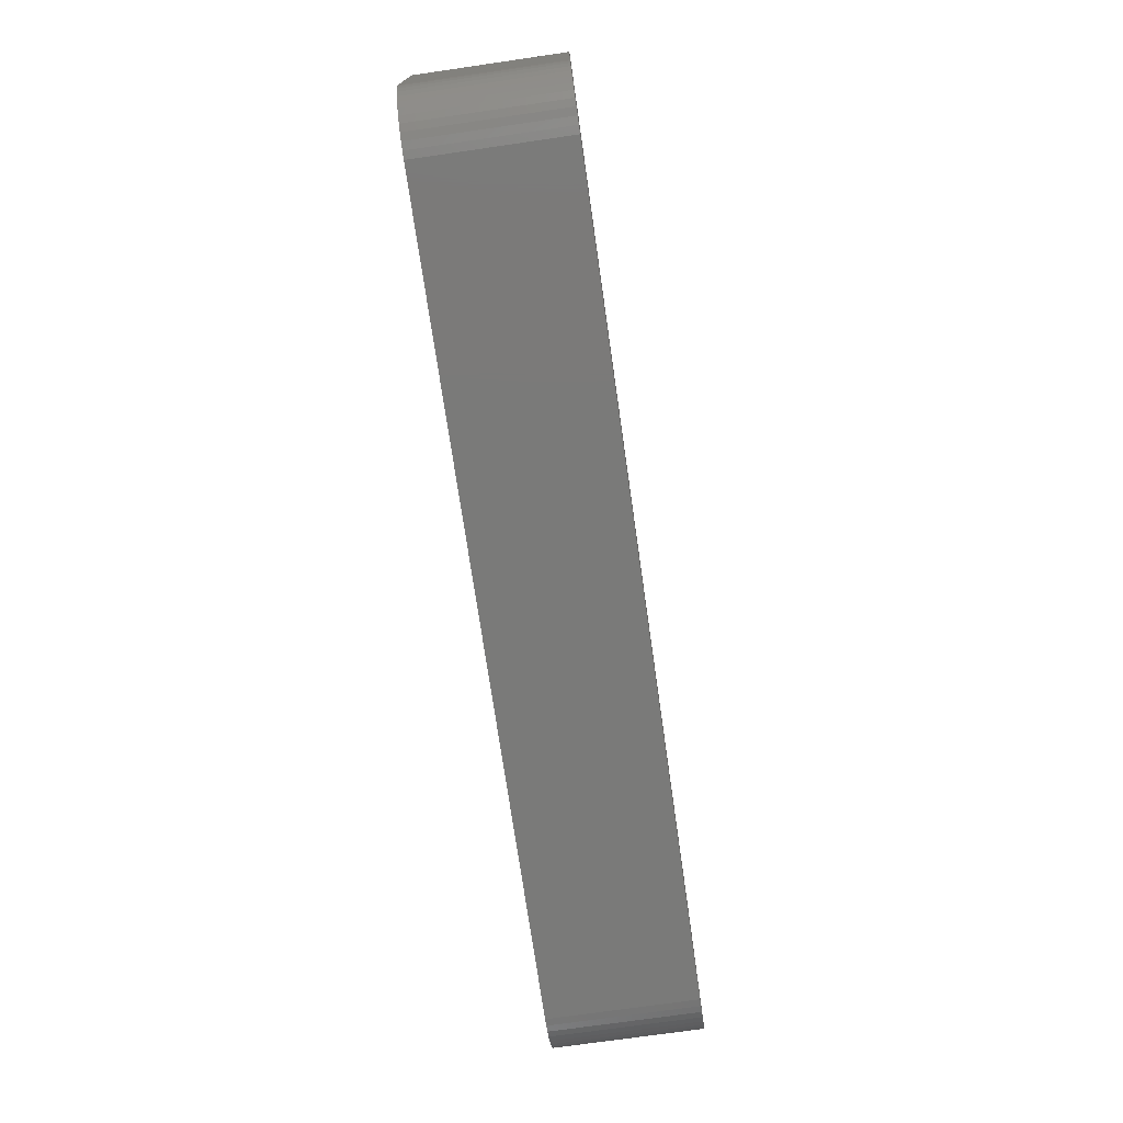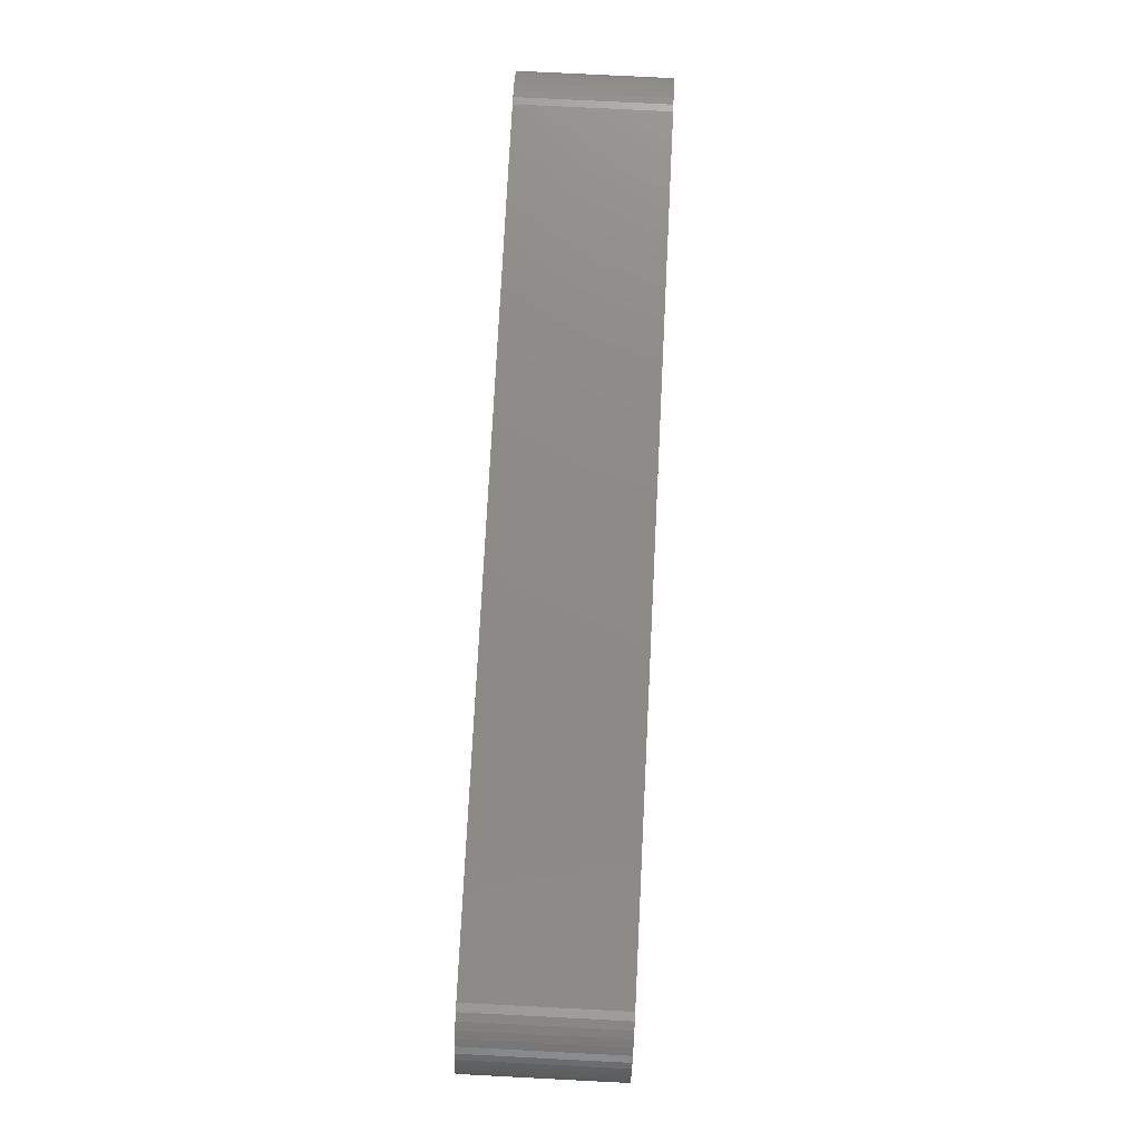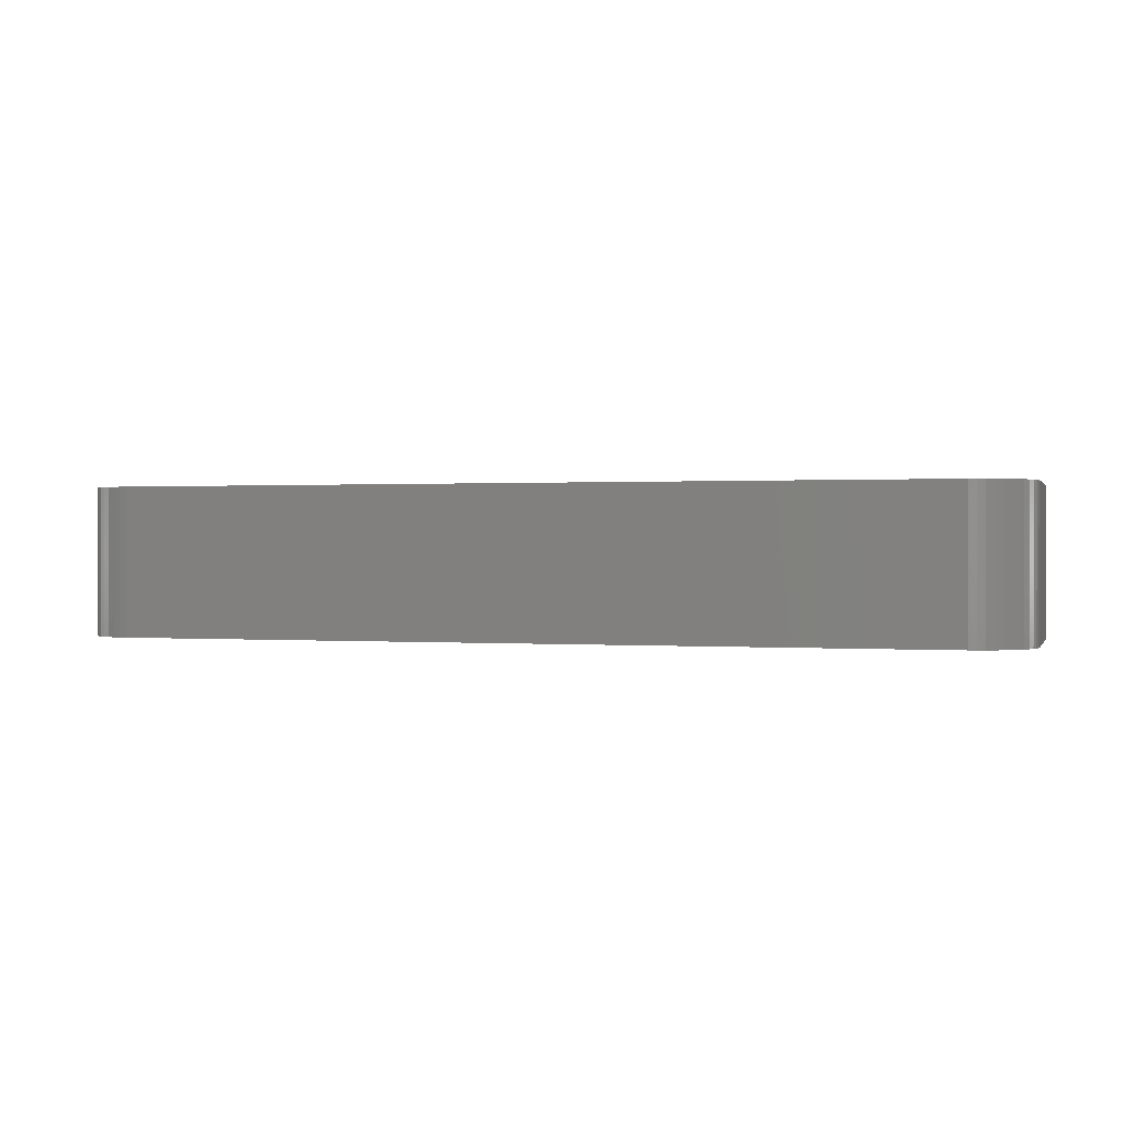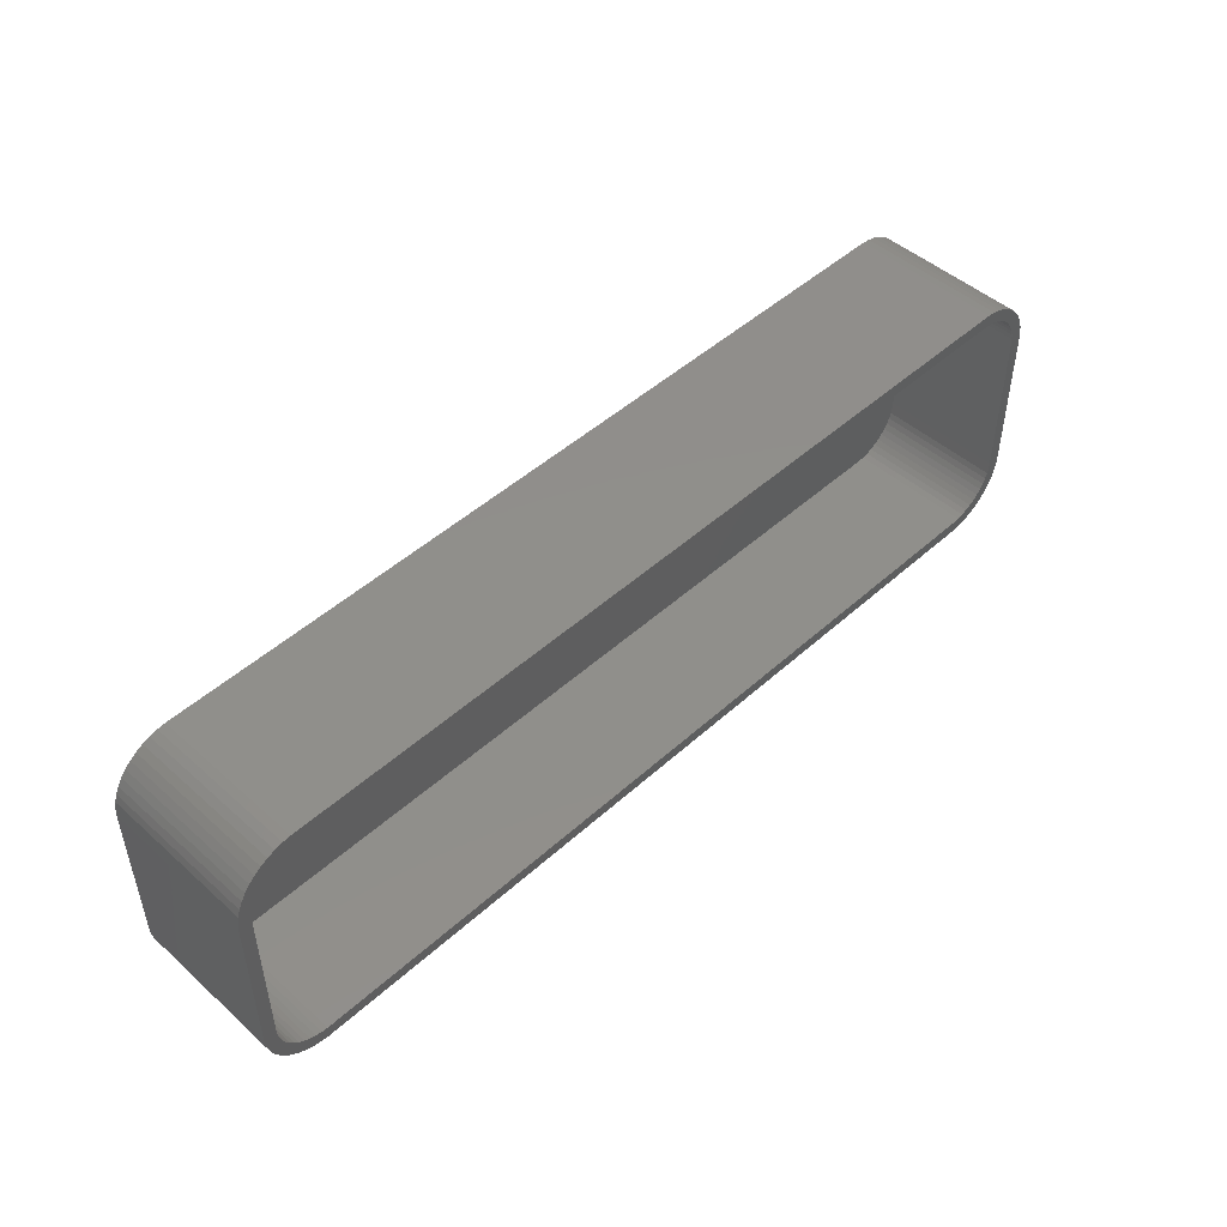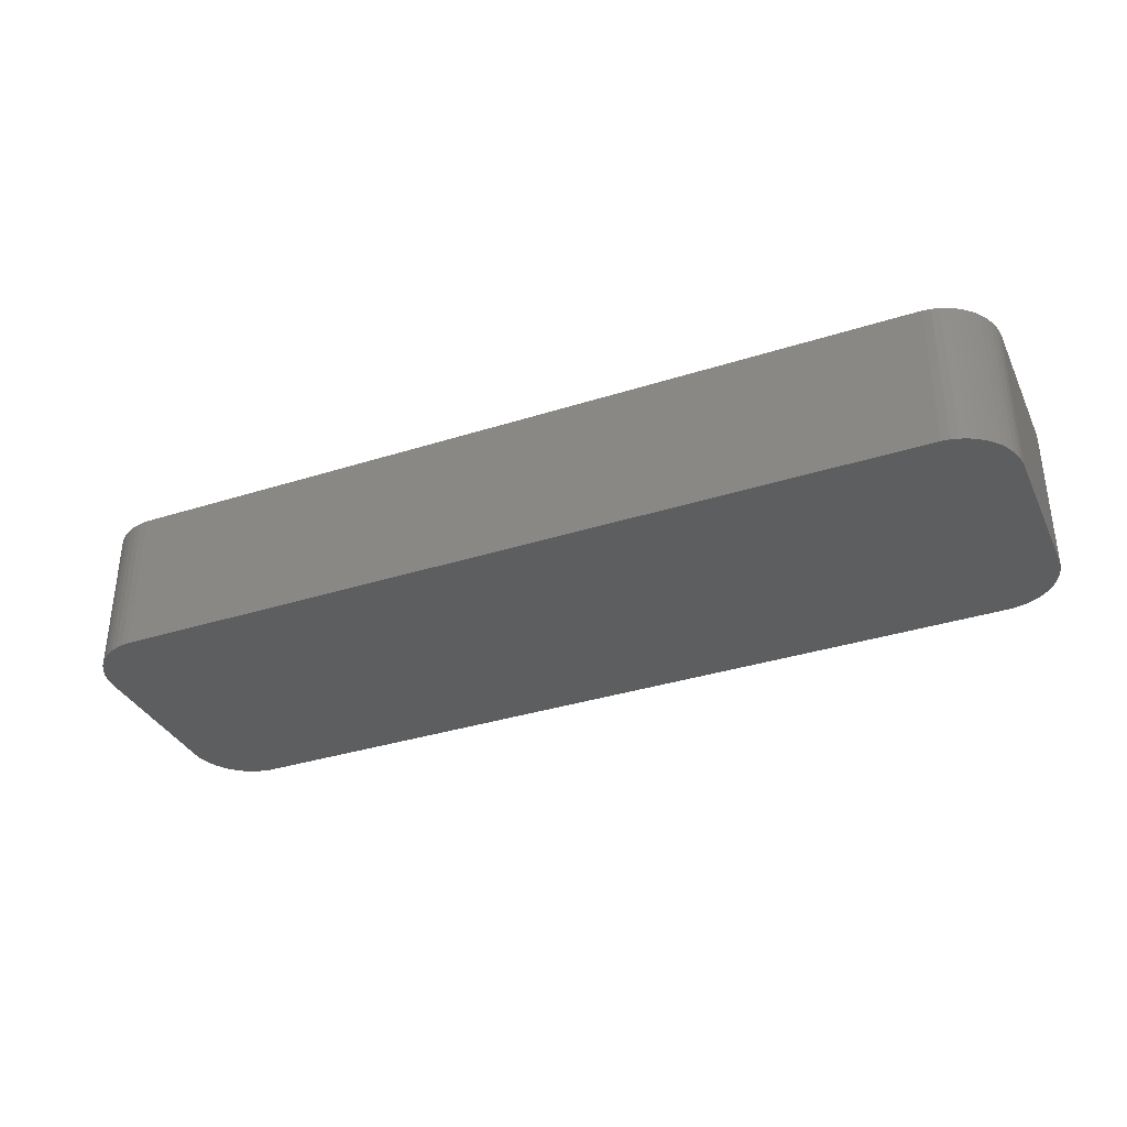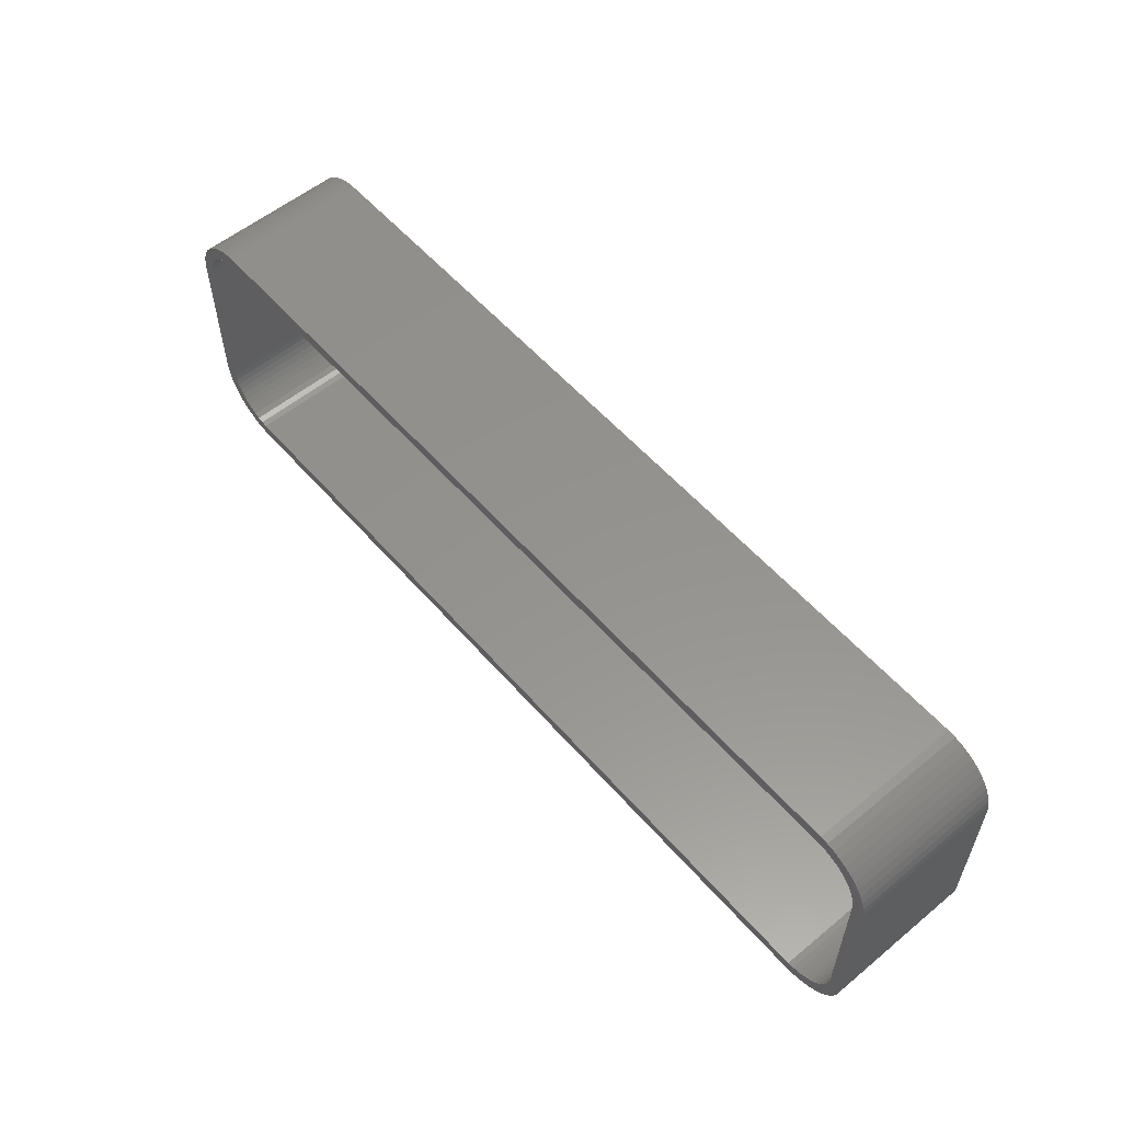
<metadata>
{"format":"stl","ext":"stl","renderer":"f3d","projection":"perspective","resolution":1024,"background":"white","views":[{"elev":-73.2,"azim":98.2,"up":"+Y"},{"elev":76.4,"azim":-87.1,"up":"+Y"},{"elev":0.5,"azim":-163.7,"up":"+Z"},{"elev":48.1,"azim":-45.2,"up":"+Y"},{"elev":-35.0,"azim":23.0,"up":"+Z"},{"elev":56.5,"azim":49.4,"up":"+Y"}]}
</metadata>
<code>
# stl→obj: 208 verts, 412 faces
v -37.5 -6.25 0
v -37.5 6.25 12
v -37.5 6.25 0
v -37.5 -6.25 12
v -37.46 -6.877 0
v -37.46 -6.877 12
v -37.46 6.877 12
v -37.46 6.877 0
v 36.5 6.25 12
v 37.5 6.25 12
v 37.46 6.877 12
v 37.5 -6.25 12
v 36.47 6.751 12
v 37.34 7.493 12
v 36.5 -6.25 12
v 36.37 7.245 12
v 37.15 8.091 12
v 37.46 -6.877 12
v 36.22 7.723 12
v 36.88 8.659 12
v 36.47 -6.751 12
v 36.01 8.177 12
v 36.55 9.189 12
v 37.34 -7.493 12
v 36.37 -7.245 12
v 35.74 8.601 12
v 36.14 9.673 12
v 35.42 8.988 12
v 35.69 10.1 12
v 35.05 9.332 12
v 35.18 10.47 12
v 34.64 9.627 12
v 34.63 10.77 12
v 34.2 9.869 12
v 34.05 11.01 12
v 33.74 10.05 12
v 33.44 11.16 12
v 33.25 10.18 12
v 32.81 11.24 12
v 32.75 10.24 12
v -32.75 10.24 12
v -32.81 11.24 12
v -33.25 10.18 12
v -33.44 11.16 12
v -33.74 10.05 12
v -34.05 11.01 12
v -34.2 9.869 12
v -34.63 10.77 12
v -34.64 9.627 12
v -35.18 10.47 12
v -35.05 9.332 12
v -35.69 10.1 12
v -35.42 8.988 12
v -36.14 9.673 12
v -35.74 8.601 12
v -36.55 9.189 12
v -36.01 8.177 12
v -36.88 8.659 12
v -36.22 7.723 12
v -37.34 7.493 12
v -36.37 7.245 12
v -37.15 8.091 12
v 37.15 -8.091 12
v 36.22 -7.723 12
v 36.88 -8.659 12
v 36.01 -8.177 12
v 36.55 -9.189 12
v 35.74 -8.601 12
v 36.14 -9.673 12
v 35.42 -8.988 12
v 35.69 -10.1 12
v 35.05 -9.332 12
v 35.18 -10.47 12
v 34.64 -9.627 12
v 34.63 -10.77 12
v 34.2 -9.869 12
v 34.05 -11.01 12
v 33.74 -10.05 12
v 33.44 -11.16 12
v 33.25 -10.18 12
v 32.81 -11.24 12
v 32.75 -10.24 12
v -32.75 -10.24 12
v -32.81 -11.24 12
v -33.25 -10.18 12
v -33.44 -11.16 12
v -33.74 -10.05 12
v -34.05 -11.01 12
v -34.2 -9.869 12
v -34.63 -10.77 12
v -34.64 -9.627 12
v -35.18 -10.47 12
v -35.05 -9.332 12
v -35.69 -10.1 12
v -35.42 -8.988 12
v -36.14 -9.673 12
v -35.74 -8.601 12
v -36.55 -9.189 12
v -36.01 -8.177 12
v -36.88 -8.659 12
v -36.22 -7.723 12
v -37.15 -8.091 12
v -36.37 -7.245 12
v -37.34 -7.493 12
v -36.47 -6.751 12
v -36.5 -6.25 12
v -36.5 6.25 12
v -36.47 6.751 12
v 37.34 7.493 0
v 37.46 6.877 0
v 32.81 11.24 0
v -32.81 11.24 0
v -32.81 -11.24 0
v 32.81 -11.24 0
v 33.44 -11.16 0
v 37.46 -6.877 0
v 37.34 -7.493 0
v 37.5 6.25 0
v 37.5 -6.25 0
v -33.44 11.16 0
v -34.63 -10.77 0
v -34.05 -11.01 0
v -36.14 -9.673 0
v -35.69 -10.1 0
v 35.69 -10.1 0
v 36.14 -9.673 0
v 37.15 8.091 0
v 36.14 9.673 0
v 35.69 10.1 0
v 34.63 10.77 0
v 34.05 11.01 0
v 33.44 11.16 0
v -35.69 10.1 0
v -36.14 9.673 0
v 37.15 -8.091 0
v 36.88 -8.659 0
v 36.55 -9.189 0
v 36.88 8.659 0
v 36.55 9.189 0
v 35.18 -10.47 0
v 34.63 -10.77 0
v 34.05 -11.01 0
v 35.18 10.47 0
v -33.44 -11.16 0
v -35.18 -10.47 0
v -34.05 11.01 0
v -34.63 10.77 0
v -35.18 10.47 0
v -36.55 -9.189 0
v -36.88 -8.659 0
v -37.15 -8.091 0
v -36.55 9.189 0
v -37.34 -7.493 0
v -36.88 8.659 0
v -37.15 8.091 0
v -37.34 7.493 0
v -36.5 6.25 2
v -36.5 -6.25 2
v 36.5 -6.25 2
v 36.5 6.25 2
v -33.74 -10.05 2
v -34.2 -9.869 2
v 32.75 -10.24 2
v -32.75 -10.24 2
v 36.22 -7.723 2
v 36.37 -7.245 2
v -32.75 10.24 2
v 32.75 10.24 2
v 33.25 -10.18 2
v 33.74 10.05 2
v 34.2 9.869 2
v 33.25 10.18 2
v -36.22 7.723 2
v -36.37 7.245 2
v -33.25 -10.18 2
v 36.37 7.245 2
v 36.22 7.723 2
v 35.05 9.332 2
v 35.42 8.988 2
v 36.47 -6.751 2
v 36.47 6.751 2
v -35.42 8.988 2
v -35.05 9.332 2
v -34.2 9.869 2
v -33.74 10.05 2
v -36.37 -7.245 2
v -36.22 -7.723 2
v -36.47 -6.751 2
v 36.01 8.177 2
v 35.74 8.601 2
v 36.01 -8.177 2
v 35.74 -8.601 2
v 34.64 9.627 2
v 35.42 -8.988 2
v 35.05 -9.332 2
v 34.64 -9.627 2
v 34.2 -9.869 2
v 33.74 -10.05 2
v -33.25 10.18 2
v -34.64 9.627 2
v -34.64 -9.627 2
v -35.74 8.601 2
v -35.05 -9.332 2
v -36.01 8.177 2
v -35.42 -8.988 2
v -35.74 -8.601 2
v -36.01 -8.177 2
v -36.47 6.751 2
f 1 2 3
f 2 1 4
f 5 4 1
f 4 5 6
f 3 7 8
f 7 3 2
f 9 10 11
f 10 9 12
f 13 11 14
f 15 12 9
f 16 14 17
f 12 15 18
f 19 17 20
f 21 18 15
f 22 20 23
f 18 21 24
f 25 24 21
f 11 13 9
f 14 16 13
f 17 19 16
f 26 23 27
f 20 22 19
f 23 26 22
f 28 27 29
f 27 28 26
f 30 29 31
f 29 30 28
f 31 32 30
f 33 32 31
f 33 34 32
f 35 34 33
f 35 36 34
f 37 36 35
f 37 38 36
f 39 38 37
f 39 40 38
f 39 41 40
f 42 41 39
f 42 43 41
f 44 43 42
f 44 45 43
f 46 45 44
f 46 47 45
f 48 47 46
f 48 49 47
f 50 49 48
f 49 50 51
f 52 51 50
f 51 52 53
f 54 53 52
f 53 54 55
f 56 55 54
f 55 56 57
f 58 57 56
f 57 58 59
f 60 61 62
f 59 62 61
f 62 59 58
f 24 25 63
f 64 63 25
f 63 64 65
f 66 65 64
f 65 66 67
f 68 67 66
f 67 68 69
f 70 69 68
f 69 70 71
f 72 71 70
f 71 72 73
f 74 73 72
f 74 75 73
f 76 75 74
f 76 77 75
f 78 77 76
f 78 79 77
f 80 79 78
f 80 81 79
f 82 81 80
f 83 81 82
f 83 84 81
f 85 84 83
f 85 86 84
f 87 86 85
f 87 88 86
f 89 88 87
f 89 90 88
f 91 90 89
f 92 91 93
f 91 92 90
f 94 93 95
f 93 94 92
f 96 95 97
f 98 97 99
f 95 96 94
f 100 99 101
f 102 101 103
f 104 103 105
f 97 98 96
f 6 105 106
f 107 2 106
f 61 60 108
f 4 106 2
f 7 108 60
f 6 106 4
f 108 7 107
f 99 100 98
f 107 7 2
f 101 102 100
f 103 104 102
f 105 6 104
f 11 109 14
f 109 11 110
f 111 42 39
f 42 111 112
f 113 81 84
f 81 113 114
f 114 79 81
f 79 114 115
f 24 116 18
f 116 24 117
f 12 118 10
f 118 12 119
f 112 44 42
f 44 112 120
f 121 88 90
f 88 121 122
f 123 94 96
f 94 123 124
f 125 69 71
f 69 125 126
f 14 127 17
f 127 14 109
f 128 29 27
f 29 128 129
f 130 35 33
f 35 130 131
f 131 37 35
f 37 131 132
f 132 39 37
f 39 132 111
f 133 54 52
f 54 133 134
f 114 119 116
f 119 114 118
f 114 116 117
f 111 118 114
f 114 117 135
f 118 111 110
f 114 135 136
f 110 111 109
f 114 136 137
f 109 111 127
f 114 137 126
f 127 111 138
f 114 126 125
f 138 111 139
f 114 125 140
f 139 111 128
f 114 140 141
f 128 111 129
f 114 141 142
f 129 111 143
f 114 142 115
f 143 111 130
f 130 111 131
f 131 111 132
f 113 111 114
f 113 112 111
f 1 113 144
f 113 1 112
f 1 144 122
f 3 112 1
f 1 122 121
f 112 3 120
f 1 121 145
f 120 3 146
f 1 145 124
f 146 3 147
f 1 124 123
f 147 3 148
f 1 123 149
f 148 3 133
f 1 149 150
f 133 3 134
f 1 150 151
f 134 3 152
f 1 151 153
f 152 3 154
f 1 153 5
f 154 3 155
f 155 3 156
f 156 3 8
f 151 104 153
f 104 151 102
f 123 98 149
f 98 123 96
f 150 102 151
f 102 150 100
f 122 86 88
f 86 122 144
f 124 92 94
f 92 124 145
f 18 119 12
f 119 18 116
f 140 71 73
f 71 140 125
f 23 128 27
f 128 23 139
f 10 110 11
f 110 10 118
f 129 31 29
f 31 129 143
f 143 33 31
f 33 143 130
f 156 62 155
f 62 156 60
f 146 48 46
f 48 146 147
f 148 52 50
f 52 148 133
f 153 6 5
f 6 153 104
f 149 100 150
f 100 149 98
f 144 84 86
f 84 144 113
f 145 90 92
f 90 145 121
f 115 77 79
f 77 115 142
f 67 136 65
f 136 67 137
f 69 137 67
f 137 69 126
f 65 135 63
f 135 65 136
f 8 60 156
f 60 8 7
f 155 58 154
f 58 155 62
f 152 54 134
f 54 152 56
f 120 46 44
f 46 120 146
f 142 75 77
f 75 142 141
f 141 73 75
f 73 141 140
f 63 117 24
f 117 63 135
f 20 139 23
f 139 20 138
f 17 138 20
f 138 17 127
f 147 50 48
f 50 147 148
f 154 56 152
f 56 154 58
f 106 157 107
f 157 106 158
f 159 9 160
f 9 159 15
f 161 89 87
f 89 161 162
f 163 83 82
f 83 163 164
f 165 25 166
f 25 165 64
f 167 40 41
f 40 167 168
f 169 82 80
f 82 169 163
f 170 34 36
f 34 170 171
f 172 36 38
f 36 172 170
f 61 173 59
f 173 61 174
f 175 87 85
f 87 175 161
f 176 19 177
f 19 176 16
f 178 28 30
f 28 178 179
f 166 21 180
f 21 166 25
f 160 13 181
f 13 160 9
f 168 38 40
f 38 168 172
f 182 51 53
f 51 182 183
f 184 45 47
f 45 184 185
f 101 186 103
f 186 101 187
f 105 158 106
f 158 105 188
f 168 160 181
f 160 168 159
f 168 181 176
f 163 159 168
f 168 176 177
f 159 163 180
f 168 177 189
f 180 163 166
f 168 189 190
f 166 163 165
f 168 190 179
f 165 163 191
f 168 179 178
f 191 163 192
f 168 178 193
f 192 163 194
f 168 193 171
f 194 163 195
f 168 171 170
f 195 163 196
f 168 170 172
f 196 163 197
f 197 163 198
f 198 163 169
f 167 163 168
f 167 164 163
f 157 167 199
f 167 157 164
f 157 199 185
f 158 164 157
f 157 185 184
f 164 158 175
f 157 184 200
f 175 158 161
f 157 200 183
f 161 158 162
f 157 183 182
f 162 158 201
f 157 182 202
f 201 158 203
f 157 202 204
f 203 158 205
f 157 204 173
f 205 158 206
f 157 173 174
f 206 158 207
f 157 174 208
f 207 158 187
f 187 158 186
f 186 158 188
f 162 91 89
f 91 162 201
f 181 16 176
f 16 181 13
f 189 26 190
f 26 189 22
f 193 30 32
f 30 193 178
f 180 15 159
f 15 180 21
f 198 80 78
f 80 198 169
f 171 32 34
f 32 171 193
f 108 174 61
f 174 108 208
f 200 47 49
f 47 200 184
f 103 188 105
f 188 103 186
f 99 187 101
f 187 99 207
f 95 206 97
f 206 95 205
f 164 85 83
f 85 164 175
f 190 28 179
f 28 190 26
f 177 22 189
f 22 177 19
f 197 78 76
f 78 197 198
f 195 74 72
f 74 195 196
f 196 76 74
f 76 196 197
f 194 72 70
f 72 194 195
f 107 208 108
f 208 107 157
f 59 204 57
f 204 59 173
f 55 182 53
f 182 55 202
f 183 49 51
f 49 183 200
f 185 43 45
f 43 185 199
f 199 41 43
f 41 199 167
f 201 93 91
f 93 201 203
f 203 95 93
f 95 203 205
f 194 68 192
f 68 194 70
f 192 66 191
f 66 192 68
f 191 64 165
f 64 191 66
f 57 202 55
f 202 57 204
f 97 207 99
f 207 97 206

</code>
